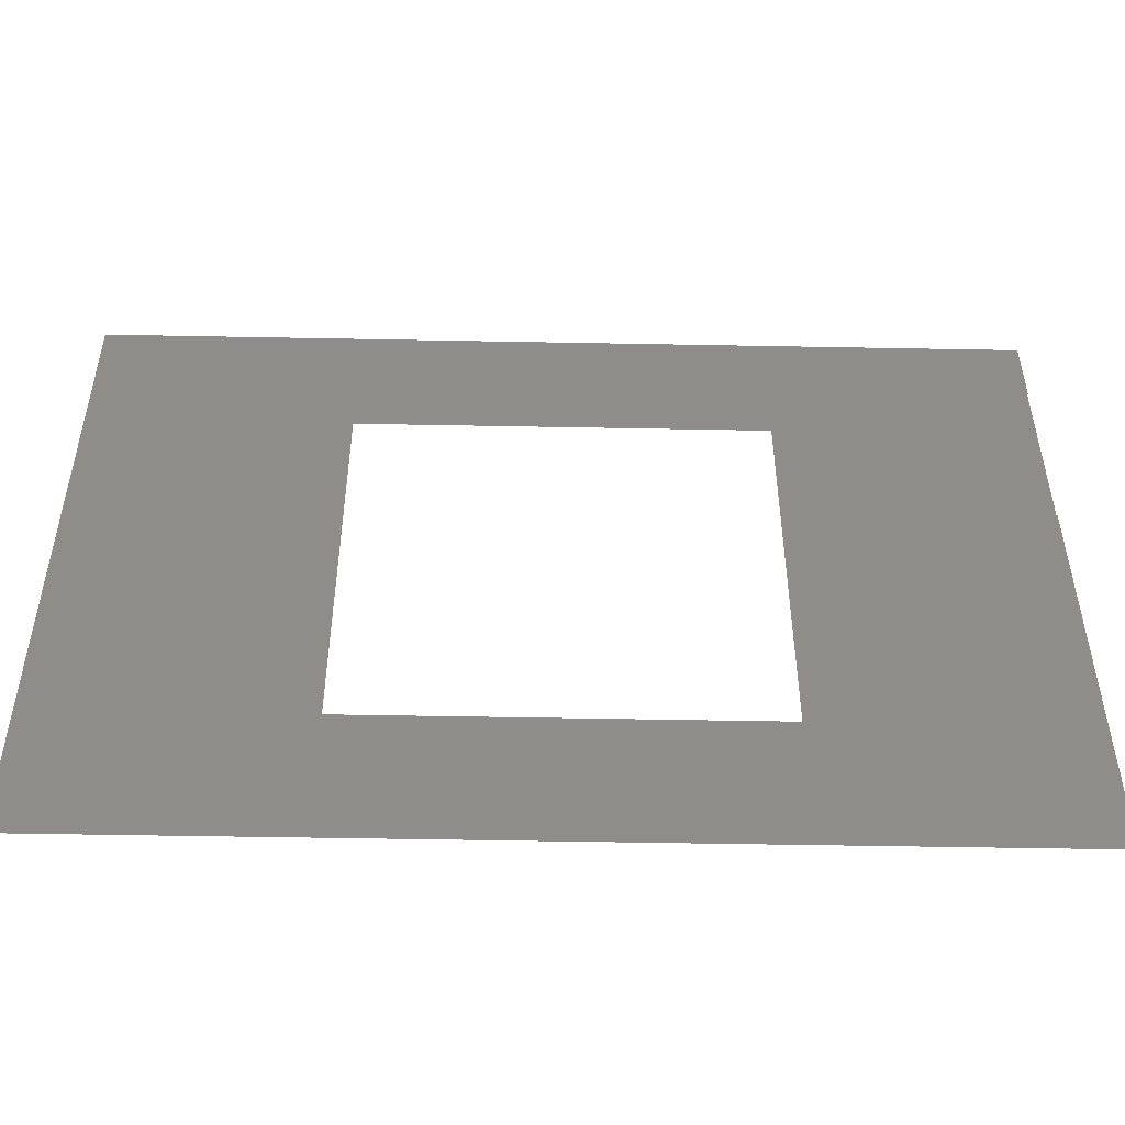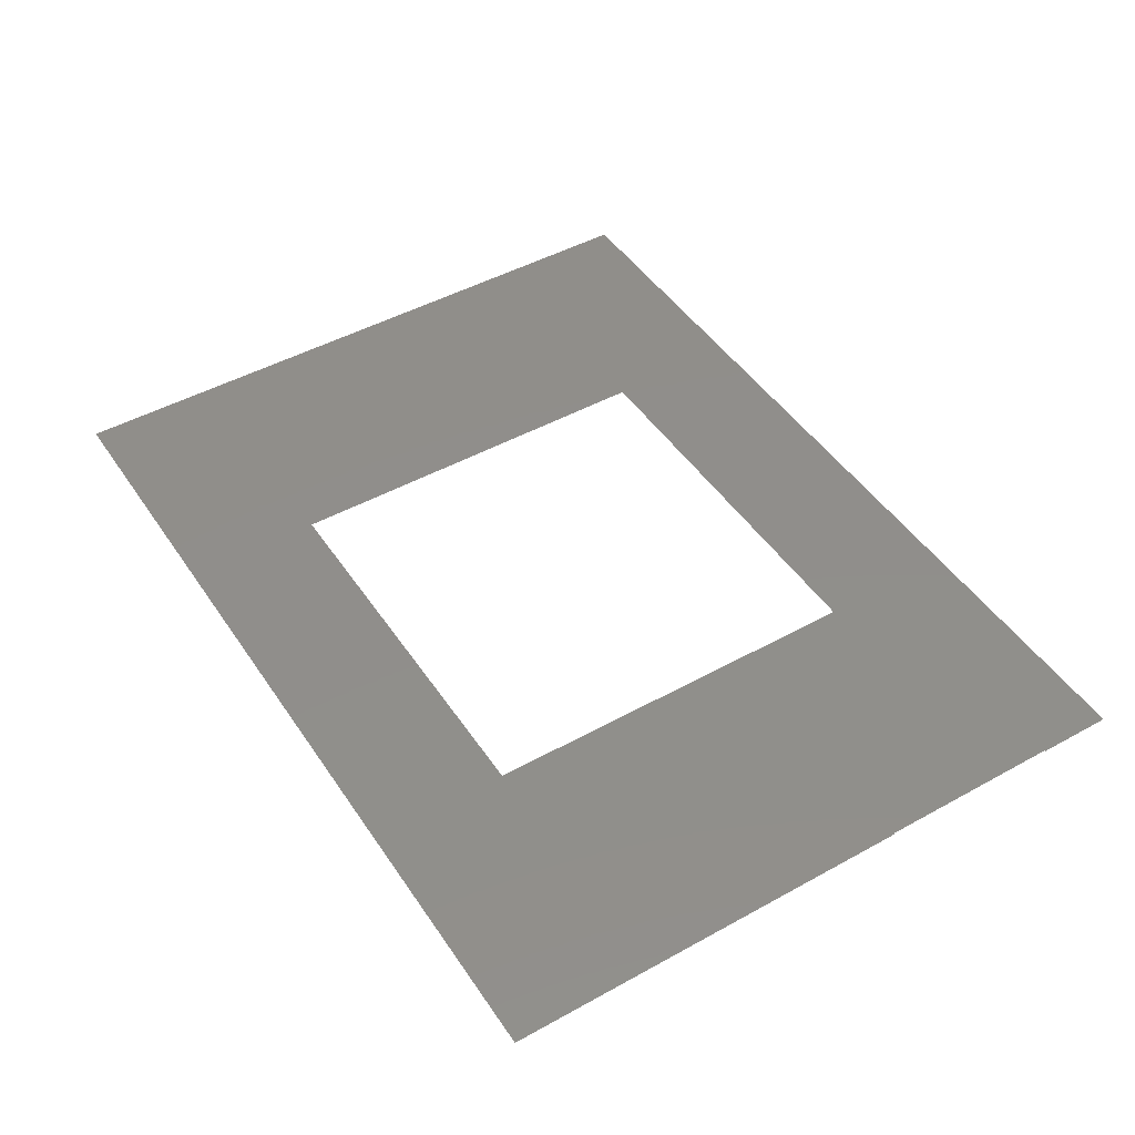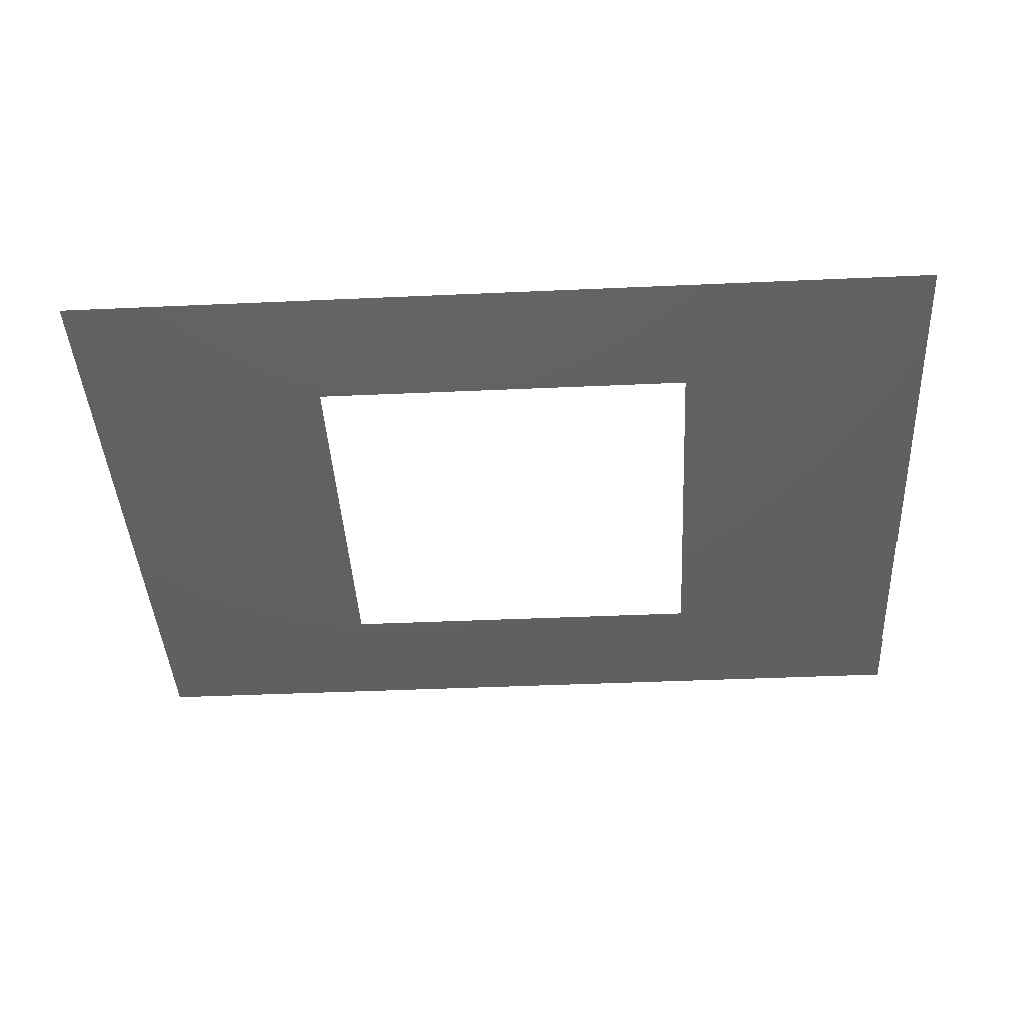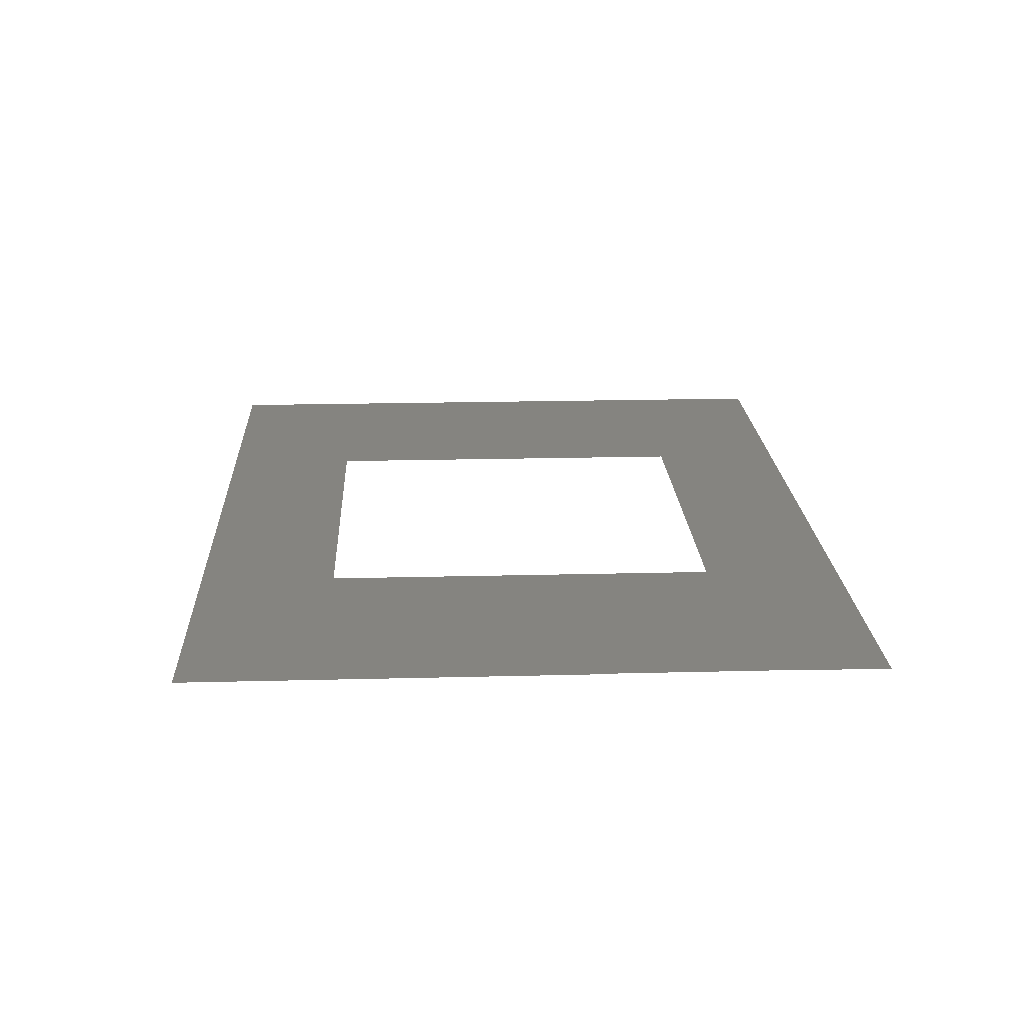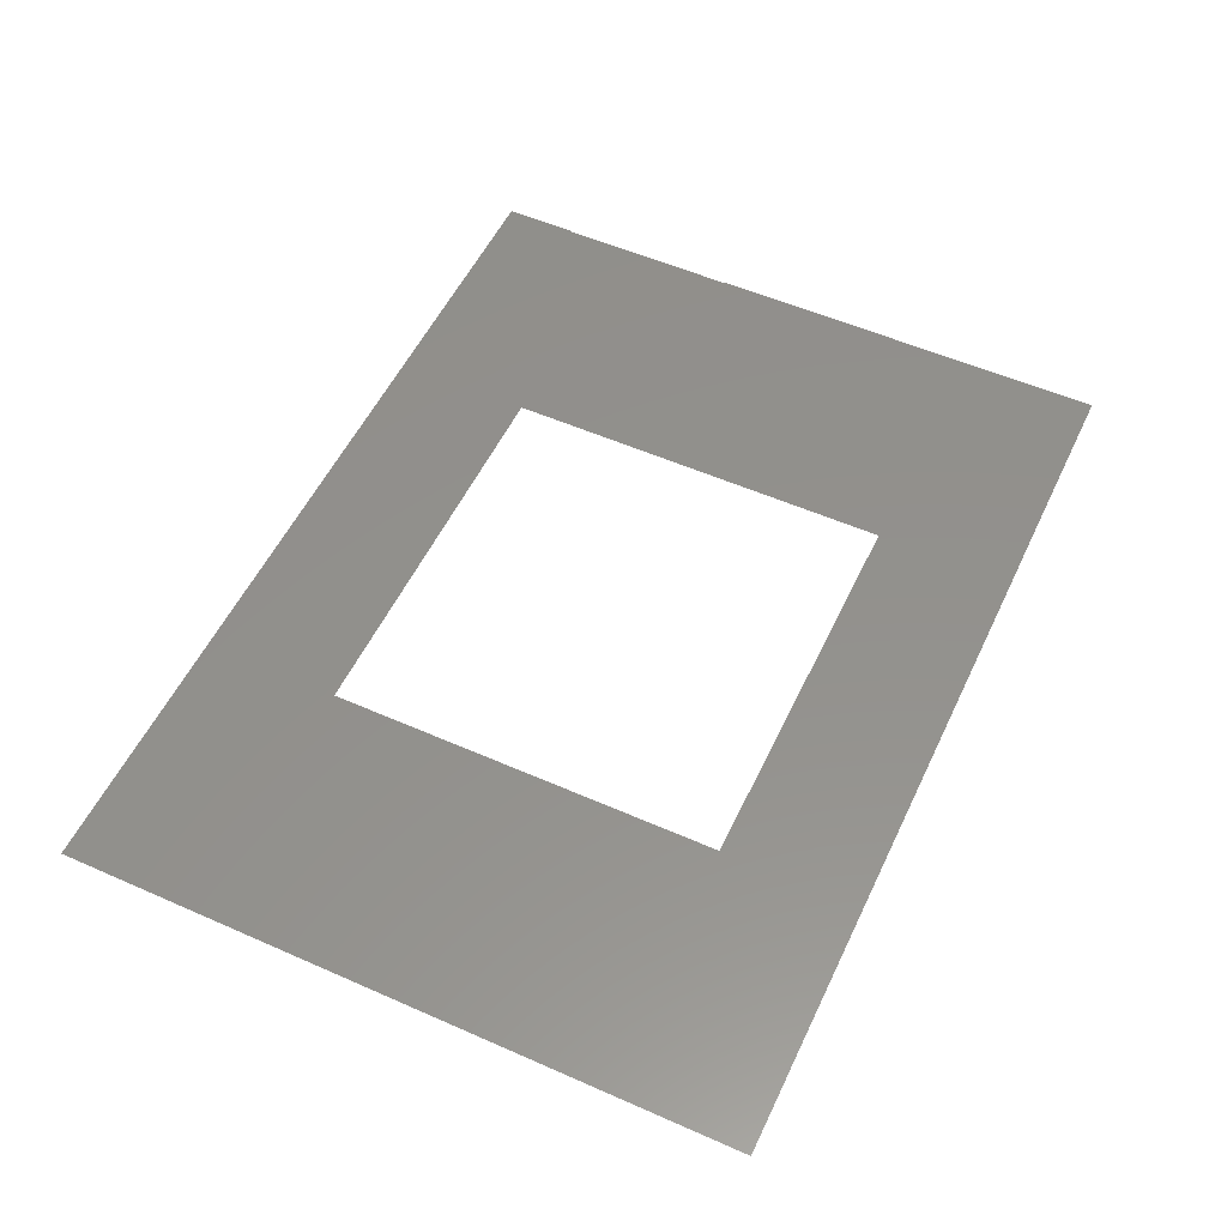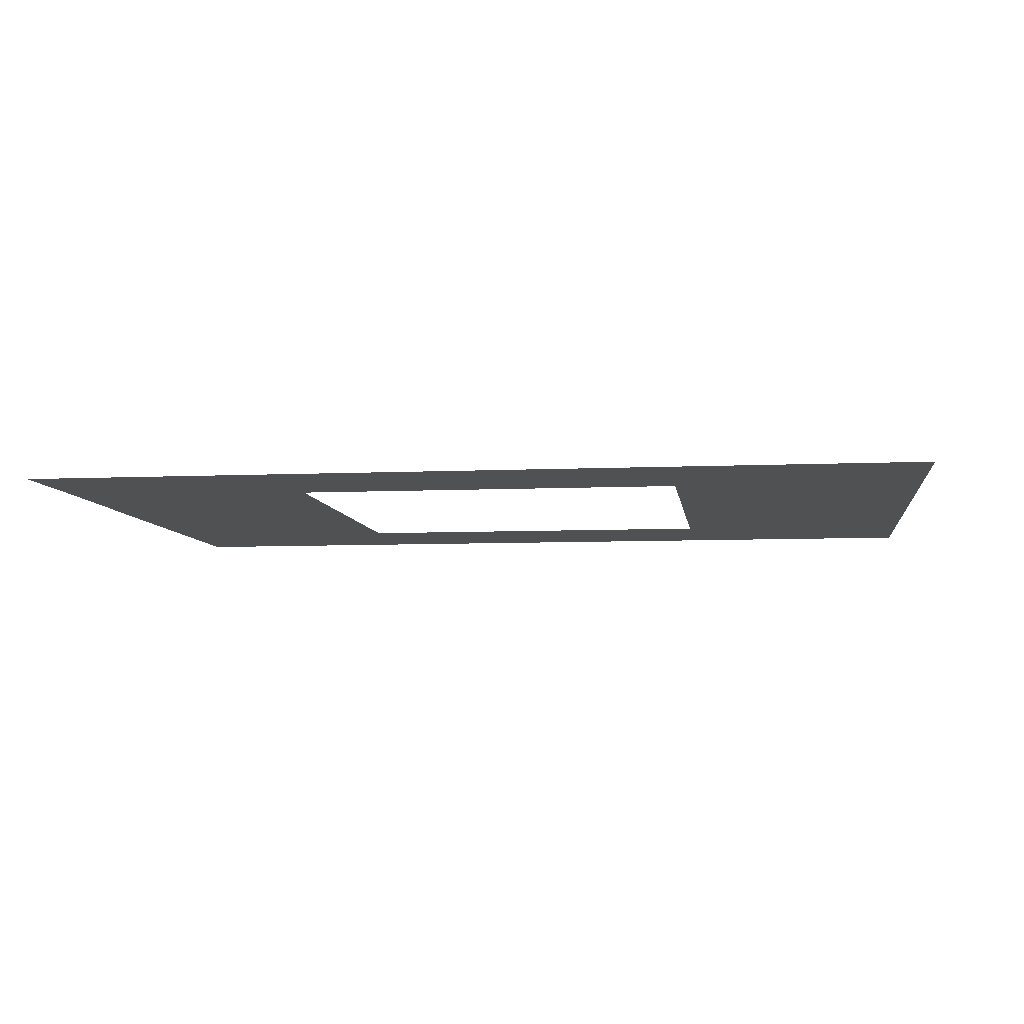
<metadata>
{"format":"stl","ext":"stl","renderer":"f3d","projection":"perspective","resolution":1024,"background":"white","views":[{"elev":-49.7,"azim":-1.2,"up":"+Y"},{"elev":46.9,"azim":57.9,"up":"+Z"},{"elev":-42.0,"azim":3.1,"up":"+Z"},{"elev":19.8,"azim":87.3,"up":"+Z"},{"elev":54.2,"azim":-64.9,"up":"+Z"},{"elev":-7.0,"azim":-172.4,"up":"+Z"}]}
</metadata>
<code>
# stl→obj: 12 verts, 12 faces
v -2280 1700 0
v -1000 1000 0
v -2280 -1700 0
v -1000 -1000 0
v 1000 -1000 0
v 2280 -1700 0
v 1000 1000 0
v 2275 390 0
v 2280 390 0
v 2275 1325 0
v 2280 1700 0
v 2280 1325 0
f 1 2 3
f 3 2 4
f 4 5 3
f 5 6 3
f 7 8 5
f 5 8 6
f 8 9 6
f 7 10 8
f 10 11 12
f 7 11 10
f 1 11 2
f 2 11 7

</code>
